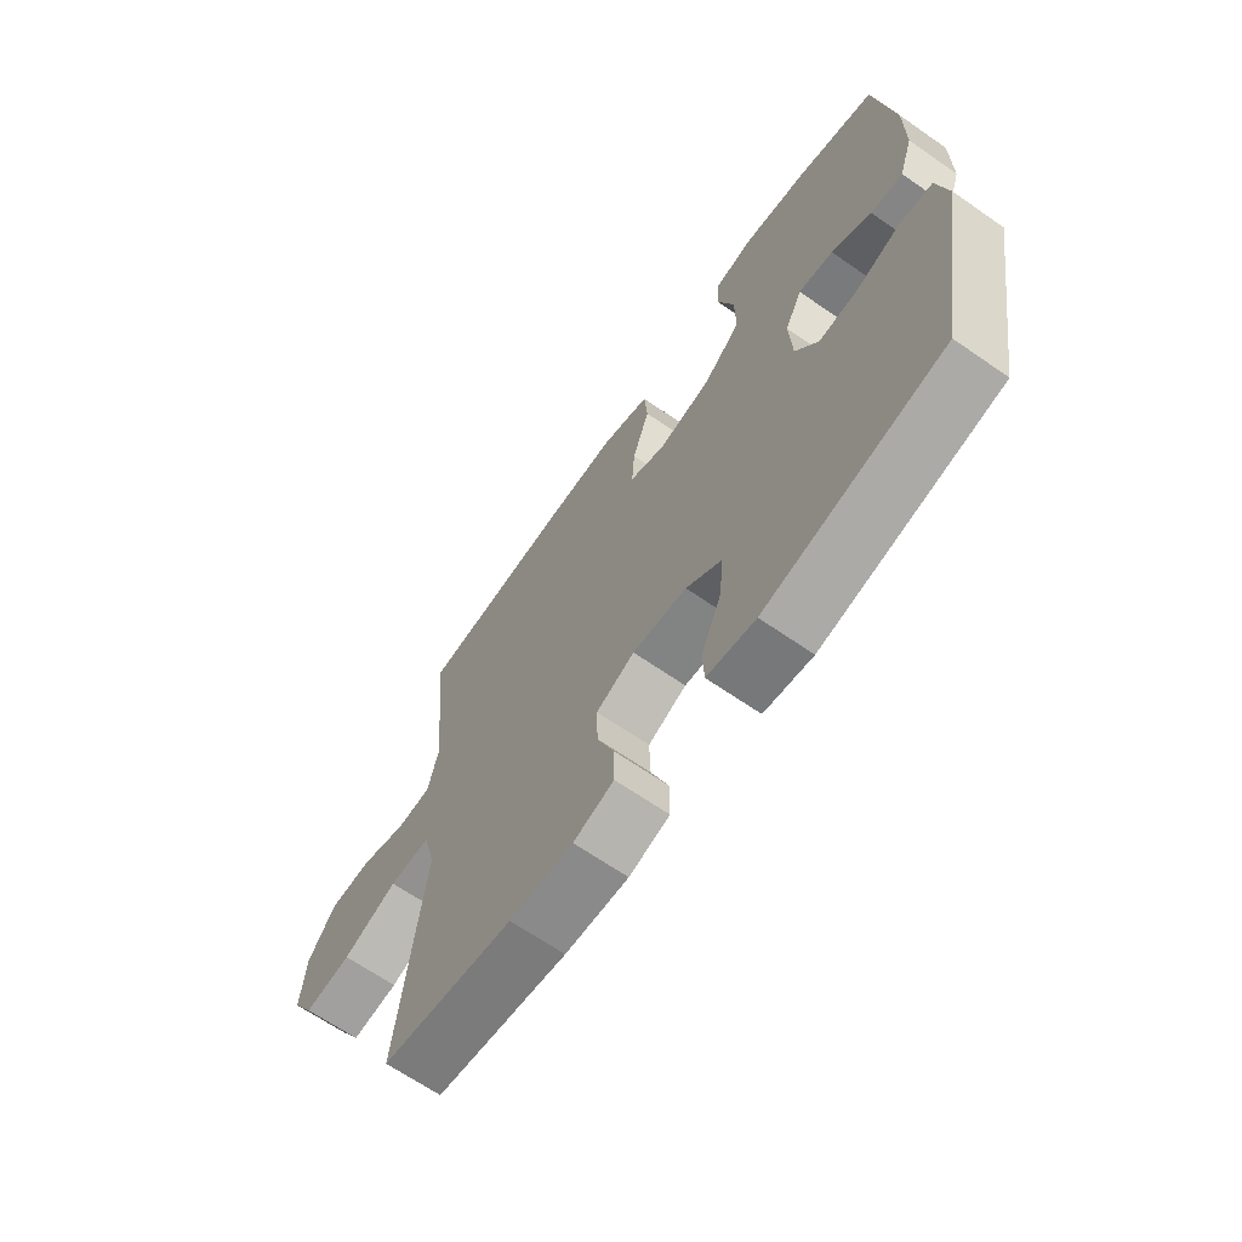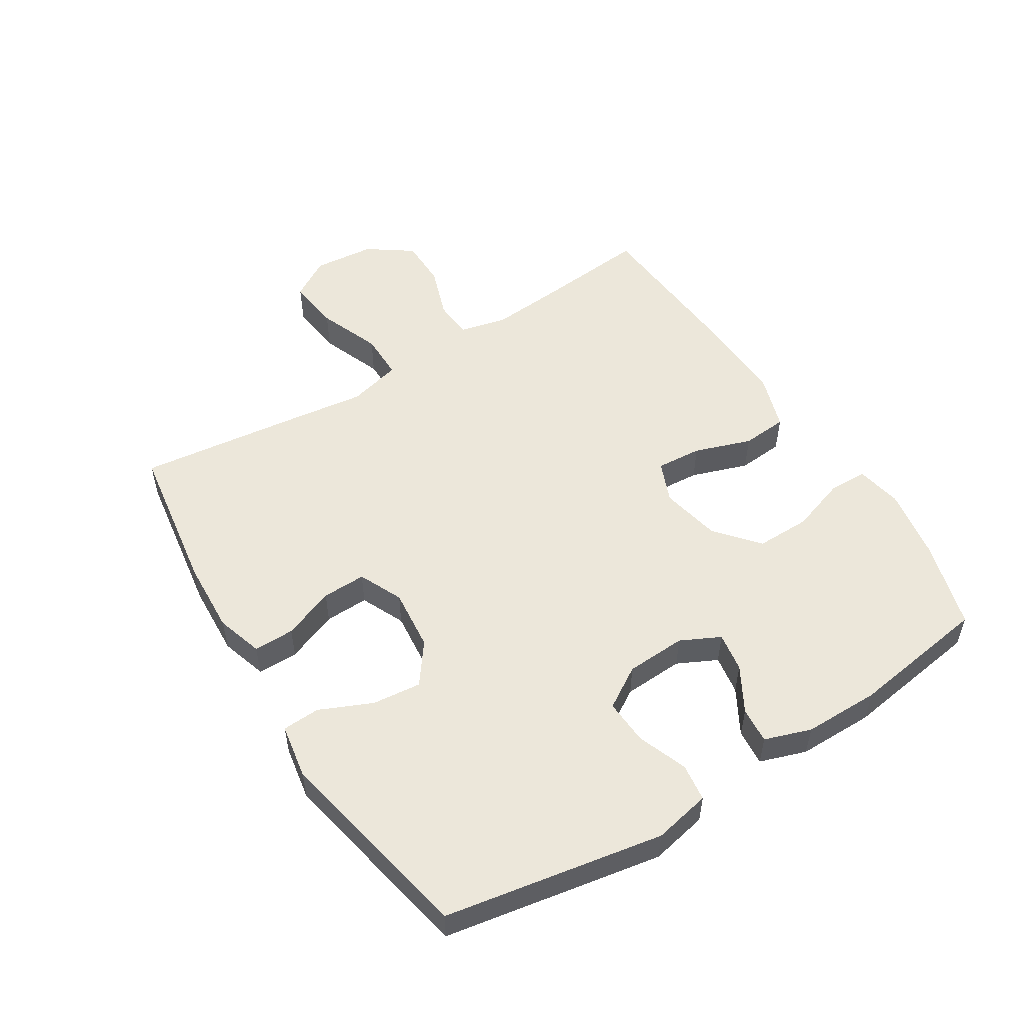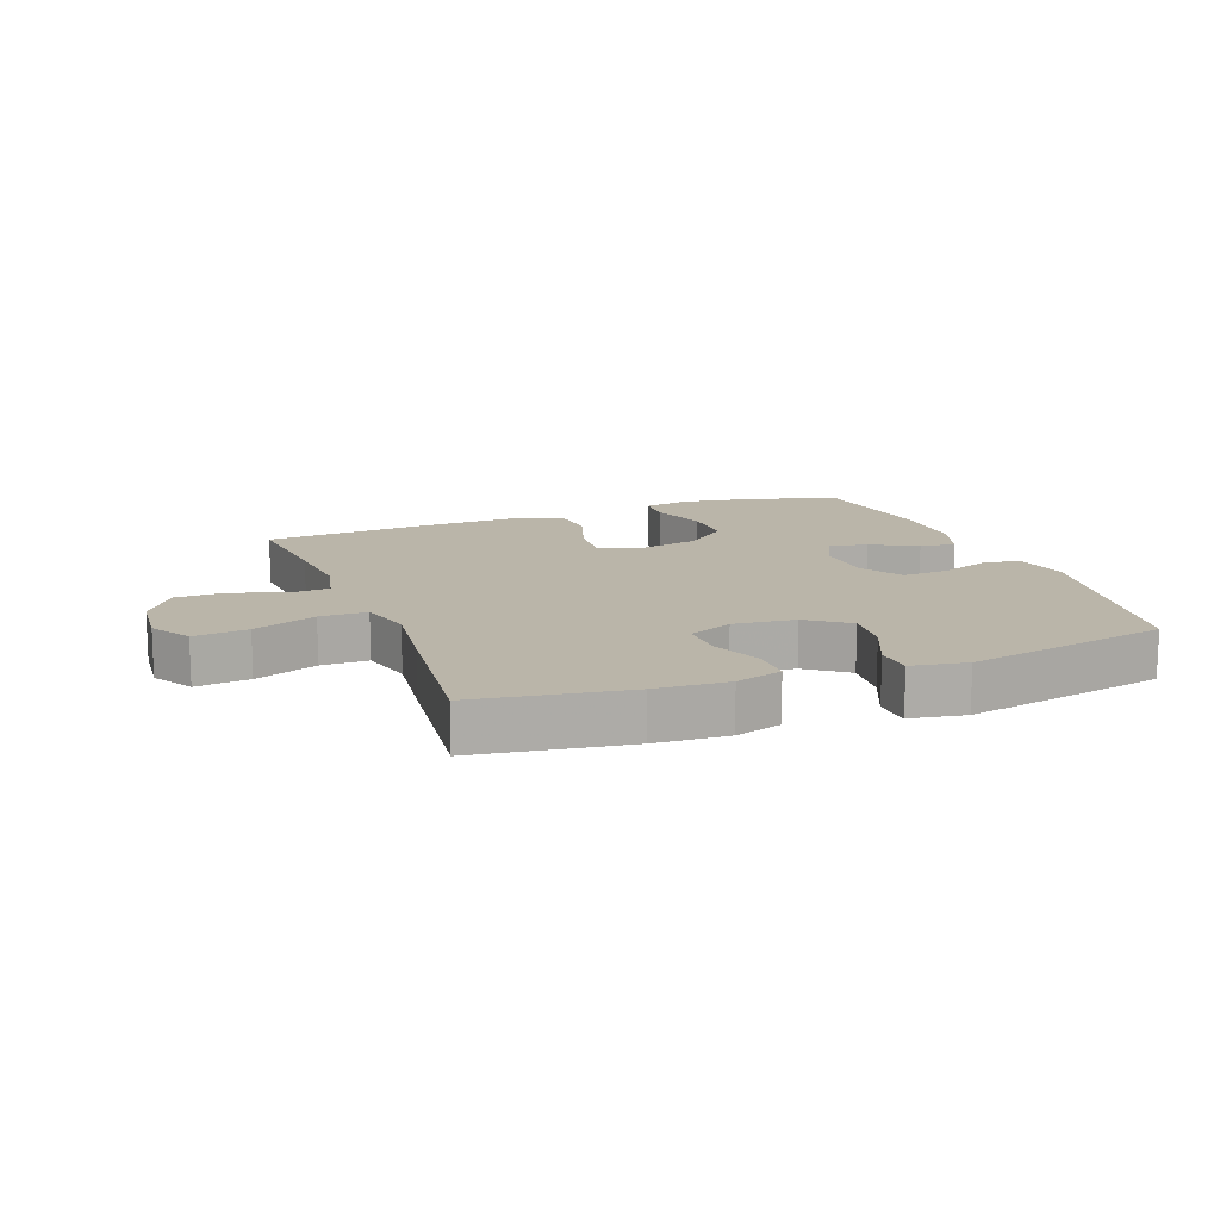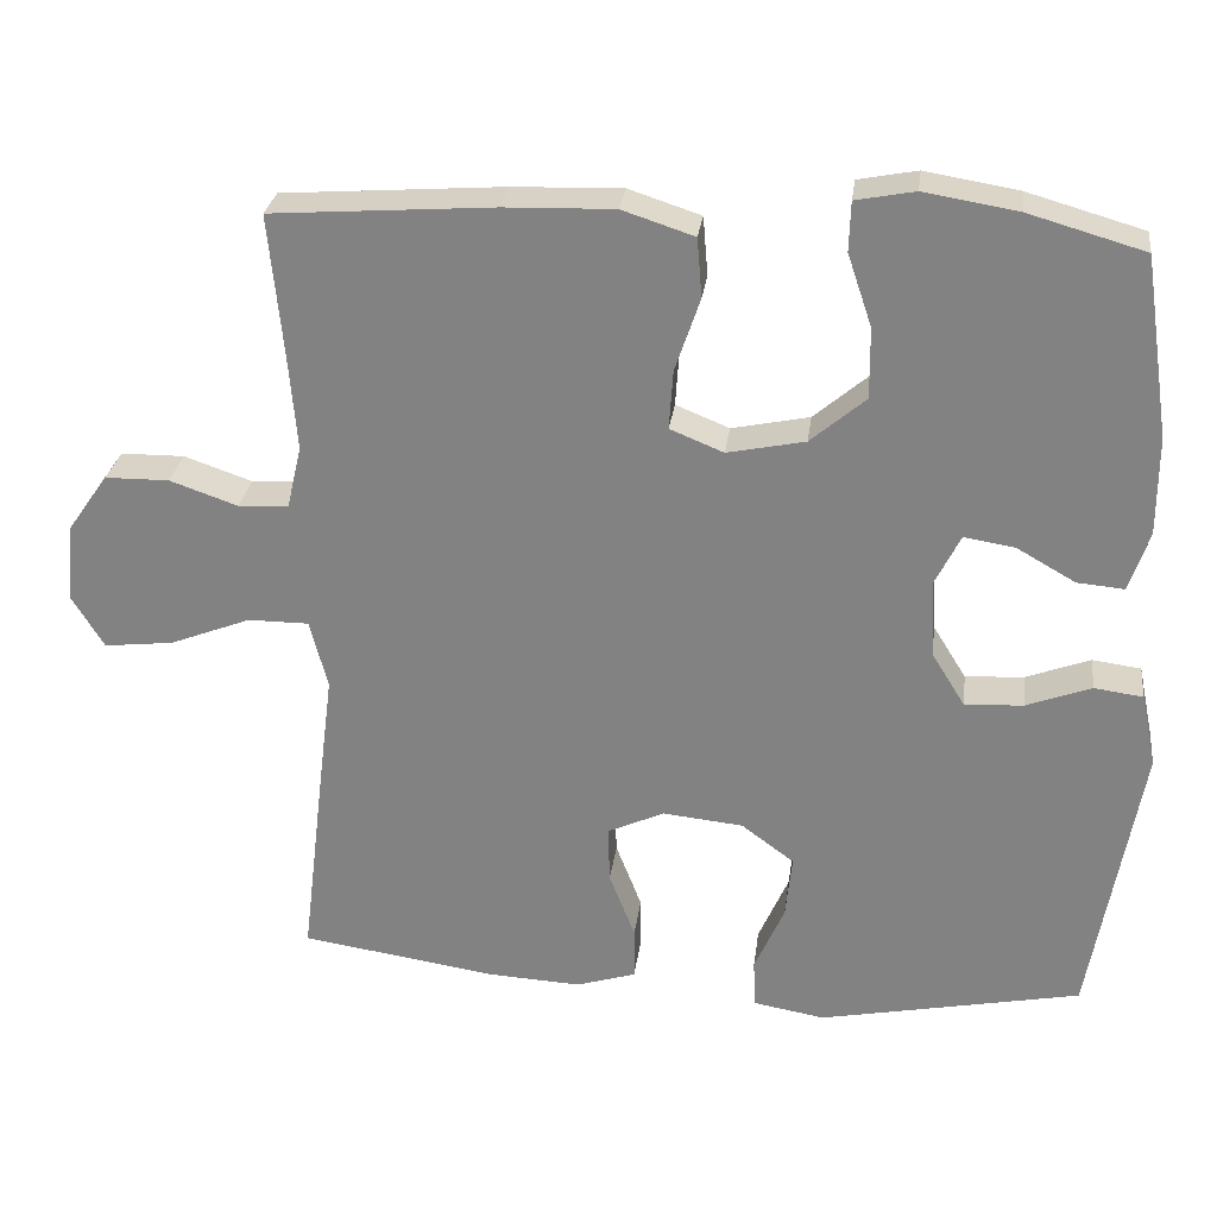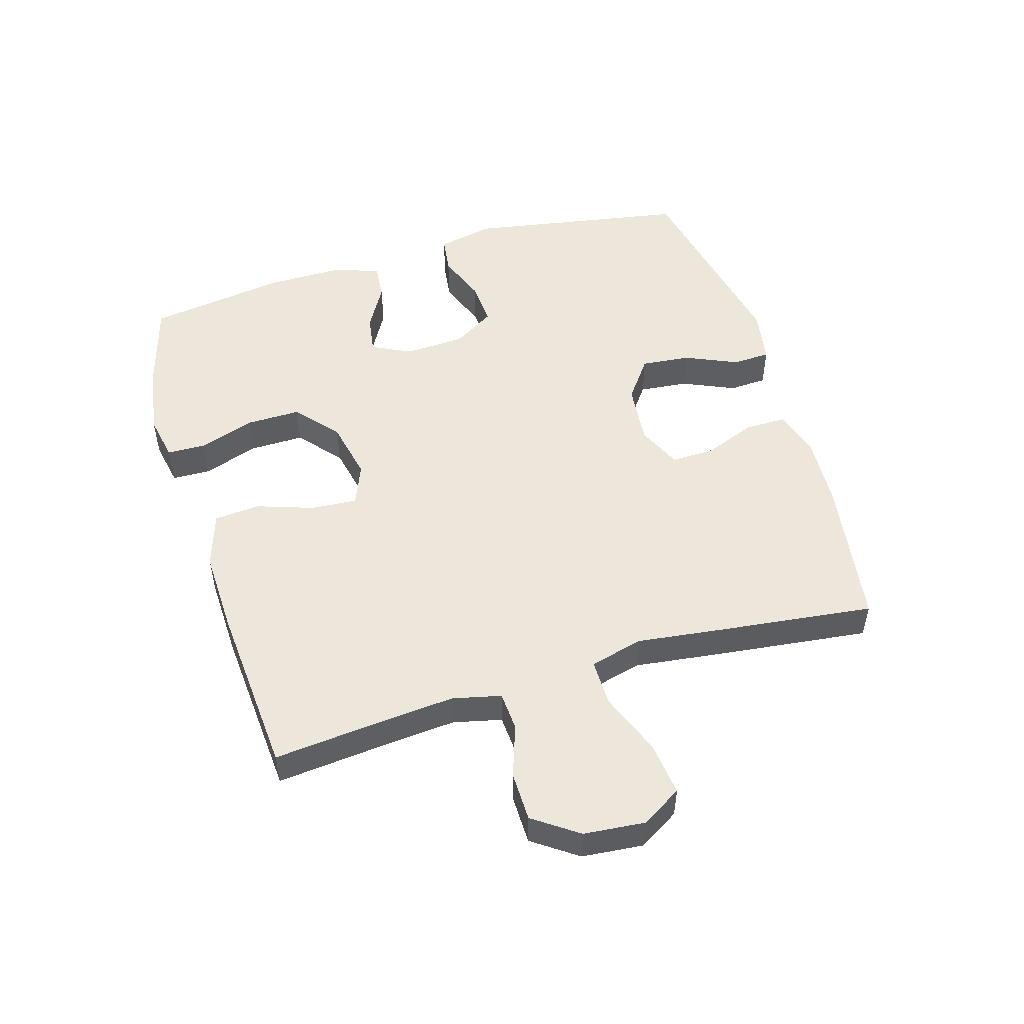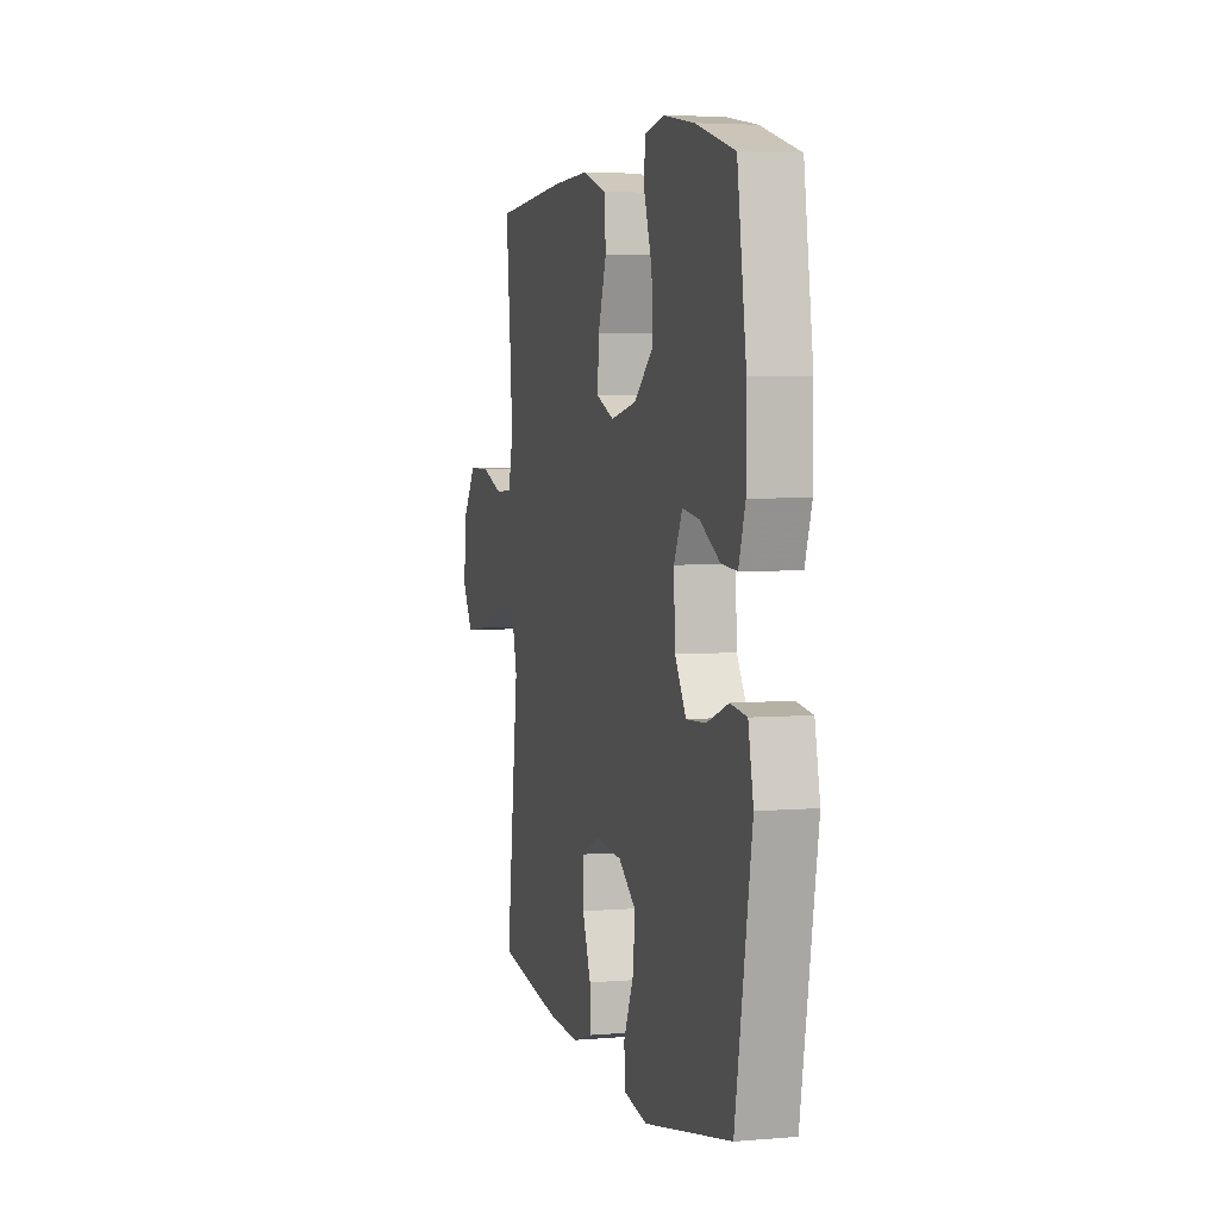
<metadata>
{"format":"obj","ext":"obj","renderer":"f3d","projection":"perspective","resolution":1024,"background":"white","views":[{"elev":-66.1,"azim":-124.9,"up":"+Z"},{"elev":53.0,"azim":-122.0,"up":"+Y"},{"elev":13.7,"azim":159.4,"up":"+Y"},{"elev":28.0,"azim":-172.7,"up":"+Z"},{"elev":51.0,"azim":73.3,"up":"+Y"},{"elev":4.5,"azim":-105.3,"up":"+Z"}]}
</metadata>
<code>
v 0.5 0.07 -0.5
v 0.259 0.07 -0.536
v 0.143 0.07 -0.542
v 0.069 0.07 -0.519
v 0.069 0.07 -0.454
v 0.101 0.07 -0.372
v 0.103 0.07 -0.302
v 0.033 0.07 -0.27
v -0.066 0.07 -0.28
v -0.131 0.07 -0.328
v -0.123 0.07 -0.406
v -0.086 0.07 -0.49
v -0.089 0.07 -0.55
v -0.177 0.07 -0.565
v -0.5 0.07 -0.5
v -0.561 0.07 -0.151
v -0.542 0.07 -0.06
v -0.482 0.07 -0.052
v -0.402 0.07 -0.082
v -0.33 0.07 -0.086
v -0.289 0.07 -0.02
v -0.284 0.07 0.076
v -0.315 0.07 0.139
v -0.378 0.07 0.129
v -0.45 0.07 0.088
v -0.508 0.07 0.083
v -0.533 0.07 0.157
v -0.533 0.07 0.278
v -0.5 0.07 0.5
v -0.357 0.07 0.541
v -0.242 0.07 0.56
v -0.169 0.07 0.546
v -0.167 0.07 0.485
v -0.197 0.07 0.396
v -0.198 0.07 0.309
v -0.13 0.07 0.251
v -0.034 0.07 0.231
v 0.032 0.07 0.258
v 0.027 0.07 0.331
v -0.004 0.07 0.422
v 0.002 0.07 0.495
v 0.091 0.07 0.524
v 0.226 0.07 0.52
v 0.5 0.07 0.5
v 0.483 0.07 0.326
v 0.473 0.07 0.207
v 0.491 0.07 0.13
v 0.553 0.07 0.126
v 0.637 0.07 0.155
v 0.716 0.07 0.154
v 0.766 0.07 0.083
v 0.775 0.07 -0.015
v 0.736 0.07 -0.079
v 0.65 0.07 -0.069
v 0.55 0.07 -0.03
v 0.475 0.07 -0.03
v 0.453 0.07 -0.115
v 0.47 0.07 -0.249
v 0.5 0 -0.5
v 0.259 0 -0.536
v 0.143 0 -0.542
v 0.069 0 -0.519
v 0.069 0 -0.454
v 0.101 0 -0.372
v 0.103 0 -0.302
v 0.033 0 -0.27
v -0.066 0 -0.28
v -0.131 0 -0.328
v -0.123 0 -0.406
v -0.086 0 -0.49
v -0.089 0 -0.55
v -0.177 0 -0.565
v -0.5 0 -0.5
v -0.561 0 -0.151
v -0.542 0 -0.06
v -0.482 0 -0.052
v -0.402 0 -0.082
v -0.33 0 -0.086
v -0.289 0 -0.02
v -0.284 0 0.076
v -0.315 0 0.139
v -0.378 0 0.129
v -0.45 0 0.088
v -0.508 0 0.083
v -0.533 0 0.157
v -0.533 0 0.278
v -0.5 0 0.5
v -0.357 0 0.541
v -0.242 0 0.56
v -0.169 0 0.546
v -0.167 0 0.485
v -0.197 0 0.396
v -0.198 0 0.309
v -0.13 0 0.251
v -0.034 0 0.231
v 0.032 0 0.258
v 0.027 0 0.331
v -0.004 0 0.422
v 0.002 0 0.495
v 0.091 0 0.524
v 0.226 0 0.52
v 0.5 0 0.5
v 0.483 0 0.326
v 0.473 0 0.207
v 0.491 0 0.13
v 0.553 0 0.126
v 0.637 0 0.155
v 0.716 0 0.154
v 0.766 0 0.083
v 0.775 0 -0.015
v 0.736 0 -0.079
v 0.65 0 -0.069
v 0.55 0 -0.03
v 0.475 0 -0.03
v 0.453 0 -0.115
v 0.47 0 -0.249
f 57 58 1 2
f 56 57 2 3
f 52 53 54 55
f 52 55 56
f 51 52 56
f 48 49 50 51
f 47 48 51 56
f 46 47 56 3
f 42 43 44 45
f 39 40 41 42
f 38 39 42 45
f 37 38 45 46
f 31 32 33 34
f 31 34 35
f 30 31 35
f 29 30 35
f 28 29 35 36
f 24 25 26 27
f 23 24 27 28
f 16 17 18 19
f 16 19 20
f 15 16 20
f 14 15 20 21
f 11 12 13 14
f 10 11 14 21
f 3 4 5 6
f 3 6 7
f 46 3 7
f 37 46 7 8
f 23 28 36 37
f 22 23 37 8
f 9 10 21 22
f 8 9 22
f 60 59 116 115
f 61 60 115 114
f 113 112 111 110
f 114 113 110
f 114 110 109
f 109 108 107 106
f 114 109 106 105
f 61 114 105 104
f 103 102 101 100
f 100 99 98 97
f 103 100 97 96
f 104 103 96 95
f 92 91 90 89
f 93 92 89
f 93 89 88
f 93 88 87
f 94 93 87 86
f 85 84 83 82
f 86 85 82 81
f 77 76 75 74
f 78 77 74
f 78 74 73
f 79 78 73 72
f 72 71 70 69
f 79 72 69 68
f 64 63 62 61
f 65 64 61
f 65 61 104
f 66 65 104 95
f 95 94 86 81
f 66 95 81 80
f 80 79 68 67
f 80 67 66
f 1 59 60 2
f 2 60 61 3
f 3 61 62 4
f 4 62 63 5
f 5 63 64 6
f 6 64 65 7
f 7 65 66 8
f 8 66 67 9
f 9 67 68 10
f 10 68 69 11
f 11 69 70 12
f 12 70 71 13
f 13 71 72 14
f 14 72 73 15
f 15 73 74 16
f 16 74 75 17
f 17 75 76 18
f 18 76 77 19
f 19 77 78 20
f 20 78 79 21
f 21 79 80 22
f 22 80 81 23
f 23 81 82 24
f 24 82 83 25
f 25 83 84 26
f 26 84 85 27
f 27 85 86 28
f 28 86 87 29
f 29 87 88 30
f 30 88 89 31
f 31 89 90 32
f 32 90 91 33
f 33 91 92 34
f 34 92 93 35
f 35 93 94 36
f 36 94 95 37
f 37 95 96 38
f 38 96 97 39
f 39 97 98 40
f 40 98 99 41
f 41 99 100 42
f 42 100 101 43
f 43 101 102 44
f 44 102 103 45
f 45 103 104 46
f 46 104 105 47
f 47 105 106 48
f 48 106 107 49
f 49 107 108 50
f 50 108 109 51
f 51 109 110 52
f 52 110 111 53
f 53 111 112 54
f 54 112 113 55
f 55 113 114 56
f 56 114 115 57
f 57 115 116 58
f 58 116 59 1

</code>
